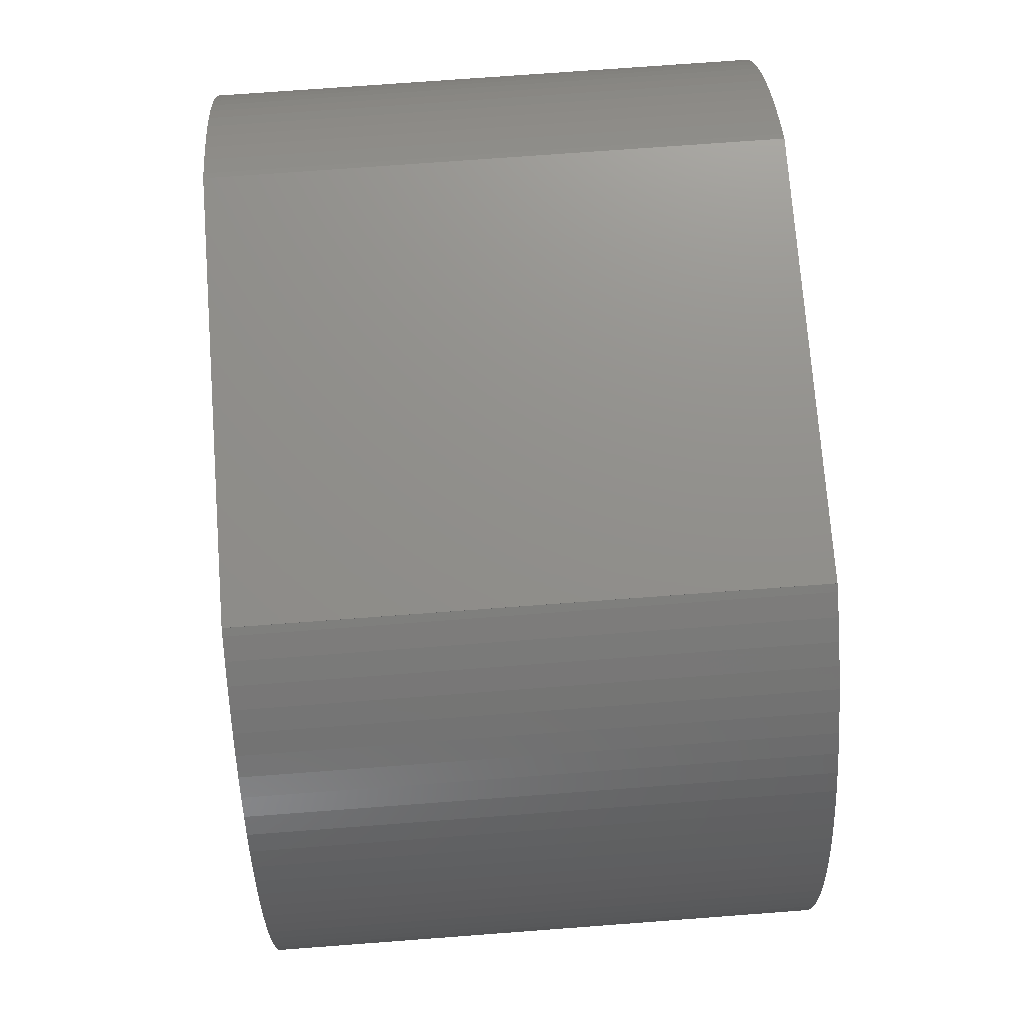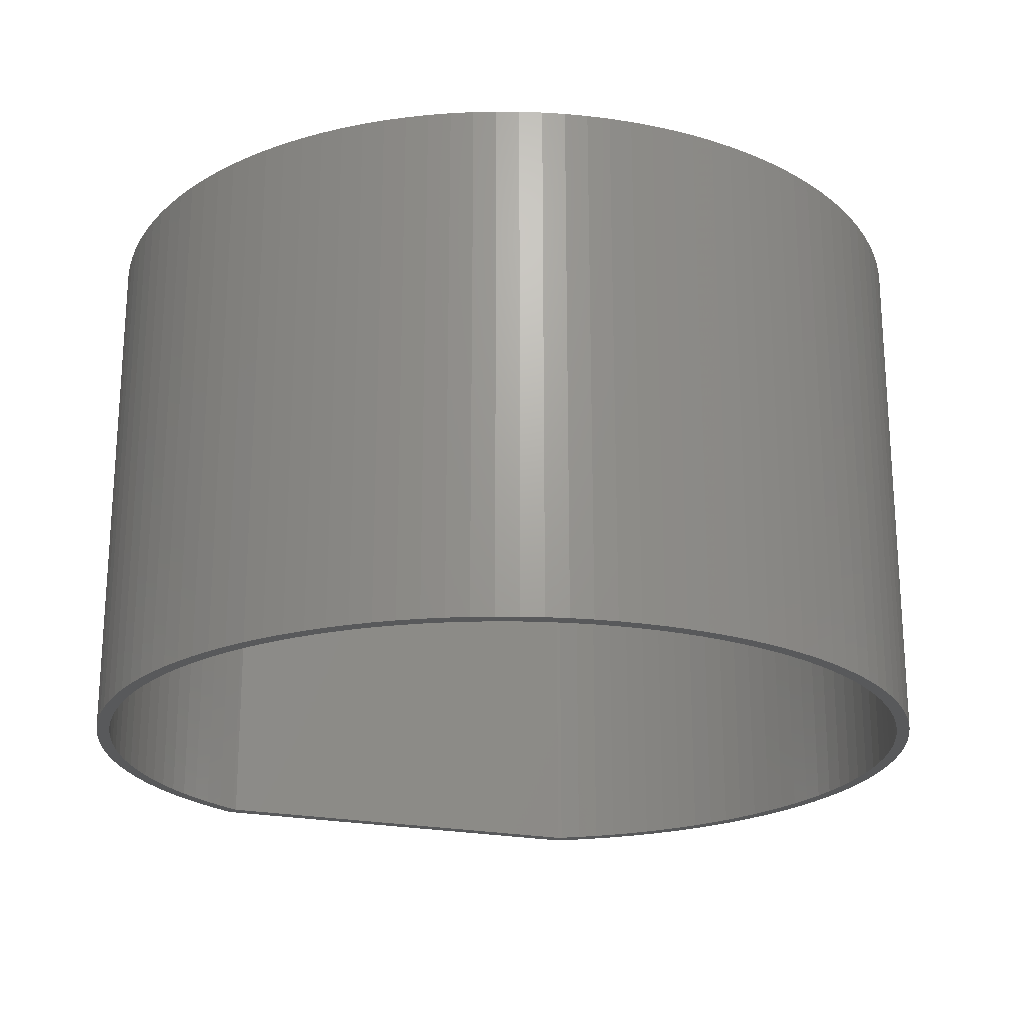
<metadata>
{"format":"stl","ext":"stl","renderer":"f3d","projection":"perspective","resolution":1024,"background":"white","views":[{"elev":72.8,"azim":85.7,"up":"+Y"},{"elev":-21.7,"azim":-20.2,"up":"+Z"}]}
</metadata>
<code>
# stl→obj: 416 verts, 832 faces
v 14.63 -8.619 12
v 14.62 -8.103 0
v 14.62 -8.103 12
v 14.63 -8.619 0
v -5.077 -8.619 0
v -5.064 -8.103 12
v -5.064 -8.103 0
v -5.077 -8.619 12
v 4.777 -18.47 0
v 5.293 -18.46 12
v 4.777 -18.47 12
v 5.293 -18.46 0
v 11.74 -1.651 0
v 11.37 -1.296 12
v 11.74 -1.651 12
v 11.37 -1.296 0
v -1.817 -1.296 0
v -2.191 -1.651 12
v -1.817 -1.296 12
v -2.191 -1.651 0
v 13.98 -5.087 12
v 13.78 -4.611 0
v 13.78 -4.611 12
v 13.98 -5.087 0
v 10.14 -0.3544 0
v 9.704 -0.08486 12
v 10.14 -0.3544 12
v 9.704 -0.08486 0
v -4.225 -4.611 0
v -4.003 -4.145 12
v -4.003 -4.145 0
v -4.225 -4.611 12
v 7.328 -18.14 0
v 7.822 -17.99 12
v 7.328 -18.14 12
v 7.822 -17.99 0
v 6.826 -18.26 0
v 6.826 -18.26 12
v 14.51 -7.077 12
v 14.42 -6.57 0
v 14.42 -6.57 12
v 14.51 -7.077 0
v 14.58 -7.589 0
v 14.58 -7.589 12
v 13.04 -3.252 12
v 12.75 -2.827 0
v 12.75 -2.827 12
v 13.04 -3.252 0
v 13.56 -4.145 12
v 13.31 -3.692 0
v 13.31 -3.692 12
v 13.56 -4.145 0
v 10.98 -0.9607 0
v 10.57 -0.6466 12
v 10.98 -0.9607 12
v 10.57 -0.6466 0
v -4.862 -6.57 0
v -4.741 -6.068 12
v -4.741 -6.068 0
v -4.862 -6.57 12
v -3.195 -2.827 0
v -2.881 -2.417 12
v -2.881 -2.417 0
v -3.195 -2.827 12
v -0.5899 -0.3544 0
v -1.015 -0.6466 12
v -0.5899 -0.3544 12
v -1.015 -0.6466 0
v -1.424 -0.9607 12
v -1.424 -0.9607 0
v 11.74 -15.59 12
v 12.1 -15.21 0
v 12.1 -15.21 12
v 11.74 -15.59 0
v 14.51 -10.16 12
v 14.58 -9.649 0
v 14.58 -9.649 12
v 14.51 -10.16 0
v -4.003 -13.09 0
v -4.225 -12.63 12
v -4.225 -12.63 0
v -4.003 -13.09 12
v -2.881 -14.82 0
v -3.195 -14.41 12
v -3.195 -14.41 0
v -2.881 -14.82 12
v 5.807 -18.42 12
v 5.807 -18.42 0
v 14.3 -6.068 12
v 14.15 -5.574 0
v 14.15 -5.574 12
v 14.3 -6.068 0
v 12.44 -2.417 12
v 12.1 -2.025 0
v 12.1 -2.025 12
v 12.44 -2.417 0
v 9.554 -0.003419 12
v 9.554 -0.003419 0
v -5.023 -7.589 0
v -4.956 -7.077 12
v -4.956 -7.077 0
v -5.023 -7.589 12
v -2.546 -2.025 12
v -2.546 -2.025 0
v -3.757 -3.692 0
v -3.487 -3.252 12
v -3.487 -3.252 0
v -3.757 -3.692 12
v -4.595 -5.574 0
v -4.423 -5.087 12
v -4.423 -5.087 0
v -4.595 -5.574 12
v 9.472 -0.3 12
v 9.554 0 12
v 9.554 -0.3447 12
v 0.08227 -0.3 12
v 0 0 12
v 0 -0.003419 12
v -0.15 -0.08486 12
v 1.822e-08 -0.3447 12
v -0.4265 -0.606 12
v -0.8387 -0.8893 12
v -1.236 -1.194 12
v -1.616 -1.519 12
v -1.979 -1.863 12
v -2.323 -2.226 12
v -2.648 -2.606 12
v -2.952 -3.003 12
v -3.236 -3.415 12
v -3.497 -3.842 12
v -3.736 -4.281 12
v -3.951 -4.733 12
v -4.142 -5.195 12
v -4.309 -5.666 12
v -4.452 -6.146 12
v -4.568 -6.632 12
v -4.659 -7.124 12
v -4.725 -7.62 12
v 14.33 -8.619 12
v 14.32 -8.119 12
v 14.62 -9.135 12
v 14.28 -7.62 12
v 14.32 -9.119 12
v 14.21 -7.124 12
v 14.28 -9.617 12
v 14.12 -6.632 12
v 14.01 -6.146 12
v 13.86 -5.666 12
v 13.7 -5.195 12
v 13.51 -4.733 12
v 13.29 -4.281 12
v 13.05 -3.842 12
v 12.79 -3.415 12
v 12.51 -3.003 12
v 12.2 -2.606 12
v 11.88 -2.226 12
v 11.53 -1.863 12
v 11.17 -1.519 12
v 10.79 -1.194 12
v 10.39 -0.8893 12
v 9.981 -0.606 12
v 14.21 -10.11 12
v 14.42 -10.67 12
v 14.12 -10.61 12
v 14.3 -11.17 12
v 14.01 -11.09 12
v 14.15 -11.66 12
v 13.86 -11.57 12
v 13.98 -12.15 12
v 13.7 -12.04 12
v 13.78 -12.63 12
v 13.51 -12.5 12
v 13.56 -13.09 12
v 13.29 -12.96 12
v 13.31 -13.55 12
v 13.05 -13.4 12
v 13.04 -13.99 12
v 12.79 -13.82 12
v 12.75 -14.41 12
v 12.51 -14.23 12
v 12.44 -14.82 12
v 12.2 -14.63 12
v 11.88 -15.01 12
v 11.53 -15.37 12
v 11.37 -15.94 12
v 11.17 -15.72 12
v 10.98 -16.28 12
v 10.79 -16.04 12
v 10.57 -16.59 12
v 10.39 -16.35 12
v 10.14 -16.88 12
v 9.981 -16.63 12
v 9.704 -17.15 12
v 9.554 -16.89 12
v 9.251 -17.4 12
v 9.115 -17.13 12
v 8.785 -17.62 12
v 8.663 -17.35 12
v 8.308 -17.82 12
v 8.201 -17.54 12
v 7.729 -17.71 12
v 7.25 -17.85 12
v 6.763 -17.96 12
v 6.319 -18.35 12
v 6.272 -18.06 12
v 5.776 -18.12 12
v 5.277 -18.16 12
v 4.777 -18.17 12
v 4.277 -18.16 12
v 4.261 -18.46 12
v 3.778 -18.12 12
v 3.747 -18.42 12
v 3.282 -18.06 12
v 3.236 -18.35 12
v 2.791 -17.96 12
v 2.728 -18.26 12
v 2.304 -17.85 12
v 2.227 -18.14 12
v 1.825 -17.71 12
v 1.732 -17.99 12
v 1.353 -17.54 12
v 1.246 -17.82 12
v 0.8911 -17.35 12
v 0.769 -17.62 12
v 0.4396 -17.13 12
v 0.3034 -17.4 12
v 1.822e-08 -16.89 12
v -0.15 -17.15 12
v -0.4265 -16.63 12
v -0.5899 -16.88 12
v -0.8387 -16.35 12
v -1.015 -16.59 12
v -1.236 -16.04 12
v -1.424 -16.28 12
v -1.616 -15.72 12
v -1.817 -15.94 12
v -1.979 -15.37 12
v -2.191 -15.59 12
v -2.323 -15.01 12
v -2.546 -15.21 12
v -2.648 -14.63 12
v -2.952 -14.23 12
v -3.236 -13.82 12
v -3.487 -13.99 12
v -3.497 -13.4 12
v -3.757 -13.55 12
v -3.736 -12.96 12
v -3.951 -12.5 12
v -4.142 -12.04 12
v -4.423 -12.15 12
v -4.309 -11.57 12
v -4.595 -11.66 12
v -4.452 -11.09 12
v -4.741 -11.17 12
v -4.568 -10.61 12
v -4.862 -10.67 12
v -4.659 -10.11 12
v -4.956 -10.16 12
v -4.725 -9.617 12
v -5.023 -9.649 12
v -4.764 -9.119 12
v -5.064 -9.135 12
v -4.777 -8.619 12
v -4.764 -8.119 12
v 0 -0.003419 0
v -0.15 -0.08486 0
v 14.62 -9.135 0
v 12.44 -14.82 0
v 13.56 -13.09 0
v 13.31 -13.55 0
v -2.546 -15.21 0
v -4.741 -11.17 0
v -4.862 -10.67 0
v -4.423 -12.15 0
v -4.595 -11.66 0
v 0.08227 -0.3 0
v -0.4265 -0.606 0
v 1.822e-08 -0.3447 0
v -0.8387 -0.8893 0
v -1.236 -1.194 0
v -1.616 -1.519 0
v -1.979 -1.863 0
v -2.323 -2.226 0
v -2.648 -2.606 0
v -2.952 -3.003 0
v -3.236 -3.415 0
v -3.497 -3.842 0
v -3.736 -4.281 0
v -3.951 -4.733 0
v -4.142 -5.195 0
v -4.309 -5.666 0
v -4.452 -6.146 0
v -4.568 -6.632 0
v -4.659 -7.124 0
v -4.725 -7.62 0
v -4.764 -8.119 0
v -4.777 -8.619 0
v -4.725 -9.617 0
v -5.023 -9.649 0
v -4.764 -9.119 0
v -5.064 -9.135 0
v 14.33 -8.619 0
v 14.32 -9.119 0
v 14.28 -9.617 0
v 14.32 -8.119 0
v 14.21 -10.11 0
v 14.42 -10.67 0
v 14.28 -7.62 0
v 14.12 -10.61 0
v 14.3 -11.17 0
v 14.01 -11.09 0
v 14.15 -11.66 0
v 13.86 -11.57 0
v 13.98 -12.15 0
v 13.7 -12.04 0
v 13.78 -12.63 0
v 13.51 -12.5 0
v 13.29 -12.96 0
v 13.05 -13.4 0
v 13.04 -13.99 0
v 12.79 -13.82 0
v 12.75 -14.41 0
v 12.51 -14.23 0
v 12.2 -14.63 0
v 11.88 -15.01 0
v 11.53 -15.37 0
v 11.37 -15.94 0
v 11.17 -15.72 0
v 10.98 -16.28 0
v 10.79 -16.04 0
v 10.57 -16.59 0
v 10.39 -16.35 0
v 10.14 -16.88 0
v 9.981 -16.63 0
v 9.704 -17.15 0
v 9.554 -16.89 0
v 9.251 -17.4 0
v 9.115 -17.13 0
v 8.785 -17.62 0
v 8.663 -17.35 0
v 8.308 -17.82 0
v 8.201 -17.54 0
v 7.729 -17.71 0
v 7.25 -17.85 0
v 6.763 -17.96 0
v 6.319 -18.35 0
v 6.272 -18.06 0
v 5.776 -18.12 0
v 5.277 -18.16 0
v 4.777 -18.17 0
v 4.277 -18.16 0
v 4.261 -18.46 0
v 3.778 -18.12 0
v 3.747 -18.42 0
v 3.282 -18.06 0
v 3.236 -18.35 0
v 2.791 -17.96 0
v 2.728 -18.26 0
v 2.304 -17.85 0
v 2.227 -18.14 0
v 1.825 -17.71 0
v 1.732 -17.99 0
v 1.353 -17.54 0
v 1.246 -17.82 0
v 0.8911 -17.35 0
v 0.769 -17.62 0
v 0.4396 -17.13 0
v 0.3034 -17.4 0
v 1.822e-08 -16.89 0
v -0.15 -17.15 0
v -0.4265 -16.63 0
v -0.5899 -16.88 0
v -0.8387 -16.35 0
v -1.015 -16.59 0
v -1.236 -16.04 0
v -1.424 -16.28 0
v -1.616 -15.72 0
v -1.817 -15.94 0
v -1.979 -15.37 0
v -2.191 -15.59 0
v -2.323 -15.01 0
v -2.648 -14.63 0
v -2.952 -14.23 0
v -3.236 -13.82 0
v -3.487 -13.99 0
v -3.497 -13.4 0
v -3.757 -13.55 0
v -3.736 -12.96 0
v -3.951 -12.5 0
v -4.142 -12.04 0
v -4.309 -11.57 0
v -4.452 -11.09 0
v -4.568 -10.61 0
v -4.659 -10.11 0
v -4.956 -10.16 0
v 14.21 -7.124 0
v 14.12 -6.632 0
v 14.01 -6.146 0
v 13.86 -5.666 0
v 13.7 -5.195 0
v 13.51 -4.733 0
v 13.29 -4.281 0
v 13.05 -3.842 0
v 12.79 -3.415 0
v 12.51 -3.003 0
v 12.2 -2.606 0
v 11.88 -2.226 0
v 11.53 -1.863 0
v 11.17 -1.519 0
v 10.79 -1.194 0
v 10.39 -0.8893 0
v 9.981 -0.606 0
v 9.554 -0.3447 0
v 9.472 -0.3 0
v 9.554 0 0
v 0 0 0
f 1 2 3
f 2 1 4
f 5 6 7
f 6 5 8
f 9 10 11
f 10 9 12
f 13 14 15
f 14 13 16
f 17 18 19
f 18 17 20
f 21 22 23
f 22 21 24
f 25 26 27
f 26 25 28
f 29 30 31
f 30 29 32
f 33 34 35
f 34 33 36
f 37 35 38
f 35 37 33
f 39 40 41
f 40 39 42
f 3 43 44
f 43 3 2
f 45 46 47
f 46 45 48
f 49 50 51
f 50 49 52
f 53 54 55
f 54 53 56
f 57 58 59
f 58 57 60
f 61 62 63
f 62 61 64
f 65 66 67
f 66 65 68
f 68 69 66
f 69 68 70
f 71 72 73
f 72 71 74
f 75 76 77
f 76 75 78
f 79 80 81
f 80 79 82
f 83 84 85
f 84 83 86
f 12 87 10
f 87 12 88
f 44 42 39
f 42 44 43
f 89 90 91
f 90 89 92
f 91 24 21
f 24 91 90
f 41 92 89
f 92 41 40
f 93 94 95
f 94 93 96
f 47 96 93
f 96 47 46
f 95 13 15
f 13 95 94
f 51 48 45
f 48 51 50
f 23 52 49
f 52 23 22
f 28 97 26
f 97 28 98
f 56 27 54
f 27 56 25
f 16 55 14
f 55 16 53
f 99 100 101
f 100 99 102
f 63 103 104
f 103 63 62
f 104 18 20
f 18 104 103
f 105 106 107
f 106 105 108
f 31 108 105
f 108 31 30
f 107 64 61
f 64 107 106
f 109 110 111
f 110 109 112
f 111 32 29
f 32 111 110
f 59 112 109
f 112 59 58
f 101 60 57
f 60 101 100
f 7 102 99
f 102 7 6
f 113 97 114
f 97 113 115
f 114 116 113
f 117 116 114
f 118 116 117
f 119 116 118
f 116 119 120
f 119 121 120
f 67 121 119
f 67 122 121
f 66 122 67
f 66 123 122
f 69 123 66
f 69 124 123
f 19 124 69
f 19 125 124
f 18 125 19
f 18 126 125
f 103 126 18
f 103 127 126
f 62 127 103
f 62 128 127
f 64 128 62
f 64 129 128
f 106 129 64
f 106 130 129
f 108 130 106
f 130 108 131
f 30 131 108
f 131 30 132
f 32 132 30
f 132 32 133
f 110 133 32
f 133 110 134
f 112 134 110
f 134 112 135
f 58 135 112
f 135 58 136
f 60 136 58
f 136 60 137
f 100 137 60
f 137 100 138
f 102 138 100
f 139 1 3
f 140 3 44
f 1 139 141
f 142 44 39
f 143 141 139
f 144 39 41
f 141 143 77
f 145 77 143
f 3 140 139
f 146 41 89
f 44 142 140
f 39 144 142
f 147 89 91
f 41 146 144
f 89 147 146
f 148 91 21
f 91 148 147
f 149 21 23
f 21 149 148
f 150 23 49
f 23 150 149
f 151 49 51
f 49 151 150
f 51 152 151
f 45 152 51
f 45 153 152
f 47 153 45
f 47 154 153
f 93 154 47
f 93 155 154
f 95 155 93
f 95 156 155
f 15 156 95
f 15 157 156
f 14 157 15
f 14 158 157
f 55 158 14
f 55 159 158
f 54 159 55
f 54 160 159
f 27 160 54
f 27 161 160
f 26 161 27
f 115 26 97
f 26 115 161
f 77 145 75
f 162 75 145
f 75 162 163
f 164 163 162
f 163 164 165
f 166 165 164
f 165 166 167
f 168 167 166
f 167 168 169
f 170 169 168
f 169 170 171
f 172 171 170
f 171 172 173
f 174 173 172
f 173 174 175
f 176 175 174
f 176 177 175
f 178 177 176
f 178 179 177
f 180 179 178
f 180 181 179
f 182 181 180
f 182 73 181
f 183 73 182
f 183 71 73
f 184 71 183
f 184 185 71
f 186 185 184
f 186 187 185
f 188 187 186
f 188 189 187
f 190 189 188
f 190 191 189
f 192 191 190
f 192 193 191
f 194 193 192
f 194 195 193
f 196 195 194
f 196 197 195
f 198 197 196
f 198 199 197
f 200 199 198
f 200 34 199
f 201 34 200
f 201 35 34
f 202 35 201
f 202 38 35
f 203 38 202
f 203 204 38
f 205 204 203
f 205 87 204
f 206 87 205
f 206 10 87
f 207 10 206
f 208 10 207
f 208 11 10
f 209 11 208
f 209 210 11
f 211 210 209
f 211 212 210
f 213 212 211
f 213 214 212
f 215 214 213
f 215 216 214
f 217 216 215
f 217 218 216
f 219 218 217
f 219 220 218
f 221 220 219
f 221 222 220
f 223 222 221
f 223 224 222
f 225 224 223
f 225 226 224
f 227 226 225
f 227 228 226
f 229 228 227
f 229 230 228
f 231 230 229
f 231 232 230
f 233 232 231
f 233 234 232
f 235 234 233
f 235 236 234
f 237 236 235
f 237 238 236
f 239 238 237
f 239 240 238
f 241 240 239
f 241 86 240
f 242 86 241
f 242 84 86
f 243 84 242
f 243 244 84
f 245 244 243
f 246 245 247
f 245 246 244
f 82 247 248
f 247 82 246
f 80 248 249
f 248 80 82
f 250 249 251
f 249 250 80
f 252 251 253
f 254 253 255
f 251 252 250
f 256 255 257
f 258 257 259
f 253 254 252
f 260 259 261
f 262 261 263
f 138 102 264
f 255 256 254
f 6 264 102
f 257 258 256
f 264 6 263
f 259 260 258
f 8 263 6
f 261 262 260
f 263 8 262
f 265 119 118
f 119 265 266
f 266 67 119
f 67 266 65
f 70 19 69
f 19 70 17
f 141 4 1
f 4 141 267
f 73 268 181
f 268 73 72
f 175 269 173
f 269 175 270
f 271 86 83
f 86 271 240
f 272 256 273
f 256 272 254
f 274 252 275
f 252 274 250
f 276 266 265
f 277 266 278
f 277 65 266
f 279 65 277
f 279 68 65
f 280 68 279
f 280 70 68
f 281 70 280
f 281 17 70
f 282 17 281
f 282 20 17
f 283 20 282
f 283 104 20
f 284 104 283
f 284 63 104
f 285 63 284
f 285 61 63
f 286 61 285
f 286 107 61
f 287 107 286
f 105 287 288
f 287 105 107
f 31 288 289
f 288 31 105
f 29 289 290
f 289 29 31
f 111 290 291
f 290 111 29
f 109 291 292
f 59 292 293
f 291 109 111
f 57 293 294
f 101 294 295
f 292 59 109
f 99 295 296
f 7 296 297
f 298 299 300
f 293 57 59
f 301 300 299
f 294 101 57
f 300 301 297
f 295 99 101
f 5 297 301
f 296 7 99
f 297 5 7
f 302 4 267
f 303 267 76
f 4 302 2
f 304 76 78
f 305 2 302
f 306 78 307
f 2 305 43
f 308 43 305
f 267 303 302
f 309 307 310
f 76 304 303
f 78 306 304
f 311 310 312
f 307 309 306
f 310 311 309
f 313 312 314
f 312 313 311
f 315 314 316
f 314 315 313
f 317 316 269
f 316 317 315
f 318 269 270
f 269 318 317
f 270 319 318
f 320 319 270
f 320 321 319
f 322 321 320
f 322 323 321
f 268 323 322
f 268 324 323
f 72 324 268
f 72 325 324
f 74 325 72
f 74 326 325
f 327 326 74
f 327 328 326
f 329 328 327
f 329 330 328
f 331 330 329
f 331 332 330
f 333 332 331
f 333 334 332
f 335 334 333
f 335 336 334
f 337 336 335
f 337 338 336
f 339 338 337
f 339 340 338
f 341 340 339
f 341 342 340
f 36 342 341
f 36 343 342
f 33 343 36
f 33 344 343
f 37 344 33
f 37 345 344
f 346 345 37
f 346 347 345
f 88 347 346
f 88 348 347
f 12 348 88
f 12 349 348
f 9 349 12
f 9 350 349
f 9 351 350
f 352 351 9
f 352 353 351
f 354 353 352
f 354 355 353
f 356 355 354
f 356 357 355
f 358 357 356
f 358 359 357
f 360 359 358
f 360 361 359
f 362 361 360
f 362 363 361
f 364 363 362
f 364 365 363
f 366 365 364
f 366 367 365
f 368 367 366
f 368 369 367
f 370 369 368
f 370 371 369
f 372 371 370
f 372 373 371
f 374 373 372
f 374 375 373
f 376 375 374
f 376 377 375
f 378 377 376
f 378 379 377
f 380 379 378
f 380 381 379
f 271 381 380
f 271 382 381
f 83 382 271
f 83 383 382
f 85 383 83
f 85 384 383
f 385 384 85
f 385 386 384
f 387 386 385
f 386 387 388
f 79 388 387
f 388 79 389
f 81 389 79
f 389 81 390
f 274 390 81
f 390 274 391
f 275 391 274
f 391 275 392
f 272 392 275
f 392 272 393
f 273 393 272
f 393 273 394
f 395 394 273
f 394 395 298
f 299 298 395
f 43 308 42
f 396 42 308
f 42 396 40
f 397 40 396
f 40 397 92
f 398 92 397
f 92 398 90
f 399 90 398
f 90 399 24
f 400 24 399
f 24 400 22
f 401 22 400
f 22 401 52
f 402 52 401
f 52 402 50
f 403 50 402
f 403 48 50
f 404 48 403
f 404 46 48
f 405 46 404
f 405 96 46
f 406 96 405
f 406 94 96
f 407 94 406
f 407 13 94
f 408 13 407
f 408 16 13
f 409 16 408
f 409 53 16
f 410 53 409
f 410 56 53
f 411 56 410
f 411 25 56
f 412 25 411
f 412 28 25
f 413 28 412
f 414 28 413
f 28 414 98
f 98 414 415
f 276 415 414
f 266 276 278
f 416 276 265
f 276 416 415
f 36 199 34
f 199 36 341
f 165 307 163
f 307 165 310
f 163 78 75
f 78 163 307
f 77 267 141
f 267 77 76
f 171 314 169
f 314 171 316
f 167 310 165
f 310 167 312
f 366 222 224
f 222 366 364
f 356 212 214
f 212 356 354
f 385 246 387
f 246 385 244
f 85 244 385
f 244 85 84
f 380 240 271
f 240 380 238
f 81 250 274
f 250 81 80
f 395 260 299
f 260 395 258
f 273 258 395
f 258 273 256
f 341 197 199
f 197 341 339
f 88 204 87
f 204 88 346
f 177 270 175
f 270 177 320
f 181 322 179
f 322 181 268
f 329 185 187
f 185 329 327
f 335 191 193
f 191 335 333
f 173 316 171
f 316 173 269
f 169 312 167
f 312 169 314
f 352 11 210
f 11 352 9
f 374 230 232
f 230 374 372
f 364 220 222
f 220 364 362
f 387 82 79
f 82 387 246
f 275 254 272
f 254 275 252
f 299 262 301
f 262 299 260
f 301 8 5
f 8 301 262
f 346 38 204
f 38 346 37
f 327 71 185
f 71 327 74
f 331 187 189
f 187 331 329
f 333 189 191
f 189 333 331
f 337 193 195
f 193 337 335
f 339 195 197
f 195 339 337
f 360 216 218
f 216 360 358
f 358 214 216
f 214 358 356
f 354 210 212
f 210 354 352
f 362 218 220
f 218 362 360
f 179 320 177
f 320 179 322
f 378 234 236
f 234 378 376
f 380 236 238
f 236 380 378
f 368 224 226
f 224 368 366
f 370 226 228
f 226 370 368
f 372 228 230
f 228 372 370
f 376 232 234
f 232 376 374
f 302 140 305
f 140 302 139
f 263 296 264
f 296 263 297
f 350 209 208
f 209 350 351
f 237 381 239
f 381 237 379
f 409 157 158
f 157 409 408
f 282 124 125
f 124 282 281
f 248 390 249
f 390 248 389
f 401 151 402
f 151 401 150
f 413 161 115
f 161 413 412
f 132 288 131
f 288 132 289
f 397 147 398
f 147 397 146
f 404 154 405
f 154 404 153
f 402 152 403
f 152 402 151
f 411 159 160
f 159 411 410
f 136 292 135
f 292 136 293
f 128 284 127
f 284 128 285
f 126 282 125
f 282 126 283
f 279 121 122
f 121 279 277
f 332 192 190
f 192 332 334
f 304 143 303
f 143 304 145
f 377 237 235
f 237 377 379
f 308 144 396
f 144 308 142
f 305 142 308
f 142 305 140
f 396 146 397
f 146 396 144
f 399 149 400
f 149 399 148
f 400 150 401
f 150 400 149
f 398 148 399
f 148 398 147
f 406 156 407
f 156 406 155
f 405 155 406
f 155 405 154
f 407 157 408
f 157 407 156
f 403 153 404
f 153 403 152
f 414 115 113
f 115 414 413
f 412 160 161
f 160 412 411
f 410 158 159
f 158 410 409
f 138 294 137
f 294 138 295
f 127 283 126
f 283 127 284
f 130 286 129
f 286 130 287
f 131 287 130
f 287 131 288
f 129 285 128
f 285 129 286
f 134 290 133
f 290 134 291
f 133 289 132
f 289 133 290
f 135 291 134
f 291 135 292
f 137 293 136
f 293 137 294
f 264 295 138
f 295 264 296
f 278 116 120
f 116 278 276
f 277 120 121
f 120 277 278
f 280 122 123
f 122 280 279
f 281 123 124
f 123 281 280
f 349 208 207
f 208 349 350
f 347 206 205
f 206 347 348
f 342 201 200
f 201 342 343
f 344 203 202
f 203 344 345
f 330 190 188
f 190 330 332
f 326 186 184
f 186 326 328
f 334 194 192
f 194 334 336
f 338 198 196
f 198 338 340
f 325 182 324
f 182 325 183
f 323 178 321
f 178 323 180
f 317 170 315
f 170 317 172
f 319 174 318
f 174 319 176
f 313 166 311
f 166 313 168
f 309 162 306
f 162 309 164
f 375 235 233
f 235 375 377
f 367 227 225
f 227 367 369
f 371 231 229
f 231 371 373
f 363 223 221
f 223 363 365
f 359 219 217
f 219 359 361
f 355 215 213
f 215 355 357
f 351 211 209
f 211 351 353
f 247 389 248
f 389 247 388
f 243 386 245
f 386 243 384
f 241 383 242
f 383 241 382
f 253 393 255
f 393 253 392
f 249 391 251
f 391 249 390
f 257 298 259
f 298 257 394
f 261 297 263
f 297 261 300
f 303 139 302
f 139 303 143
f 348 207 206
f 207 348 349
f 345 205 203
f 205 345 347
f 340 200 198
f 200 340 342
f 343 202 201
f 202 343 344
f 328 188 186
f 188 328 330
f 326 183 325
f 183 326 184
f 336 196 194
f 196 336 338
f 324 180 323
f 180 324 182
f 321 176 319
f 176 321 178
f 315 168 313
f 168 315 170
f 318 172 317
f 172 318 174
f 311 164 309
f 164 311 166
f 306 145 304
f 145 306 162
f 373 233 231
f 233 373 375
f 365 225 223
f 225 365 367
f 369 229 227
f 229 369 371
f 361 221 219
f 221 361 363
f 357 217 215
f 217 357 359
f 353 213 211
f 213 353 355
f 245 388 247
f 388 245 386
f 242 384 243
f 384 242 383
f 239 382 241
f 382 239 381
f 251 392 253
f 392 251 391
f 255 394 257
f 394 255 393
f 259 300 261
f 300 259 298
f 265 117 416
f 117 265 118
f 97 415 114
f 415 97 98
f 276 113 116
f 113 276 414
f 415 117 114
f 117 415 416

</code>
